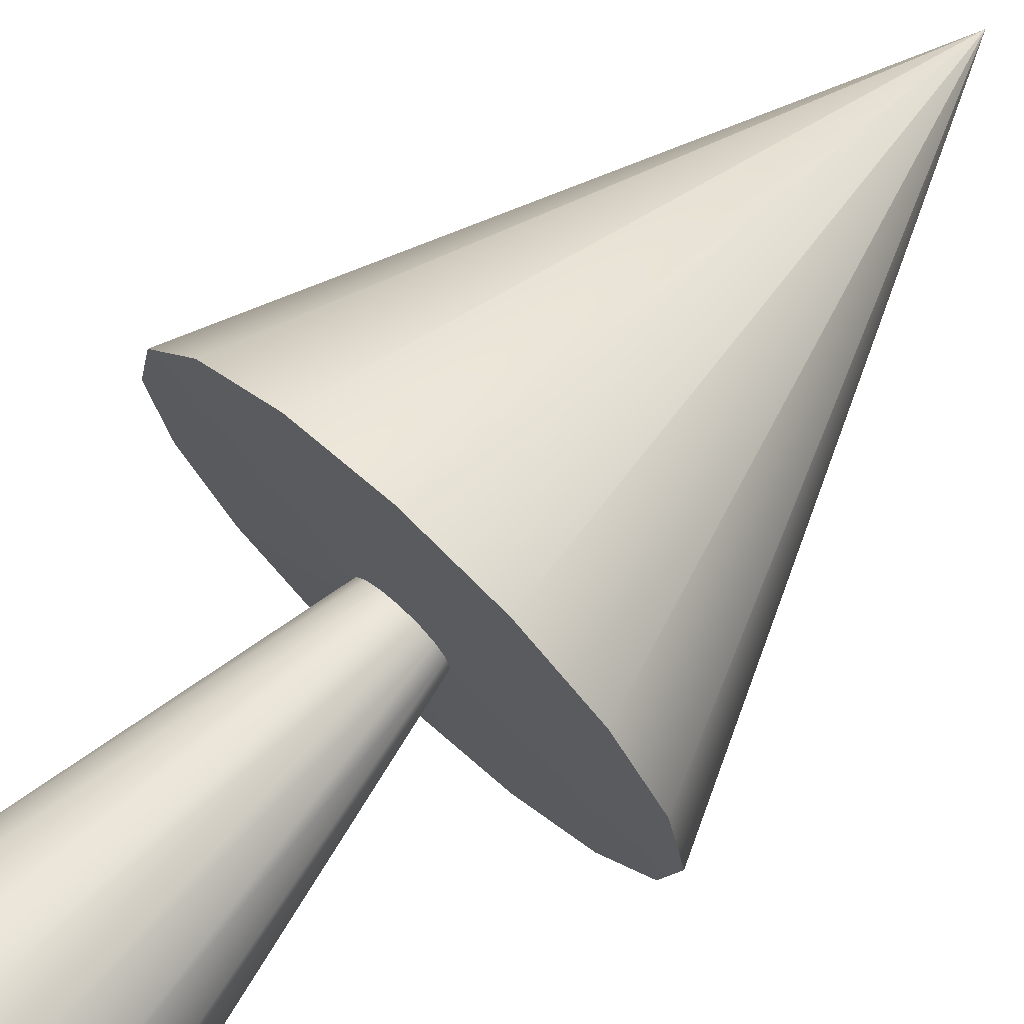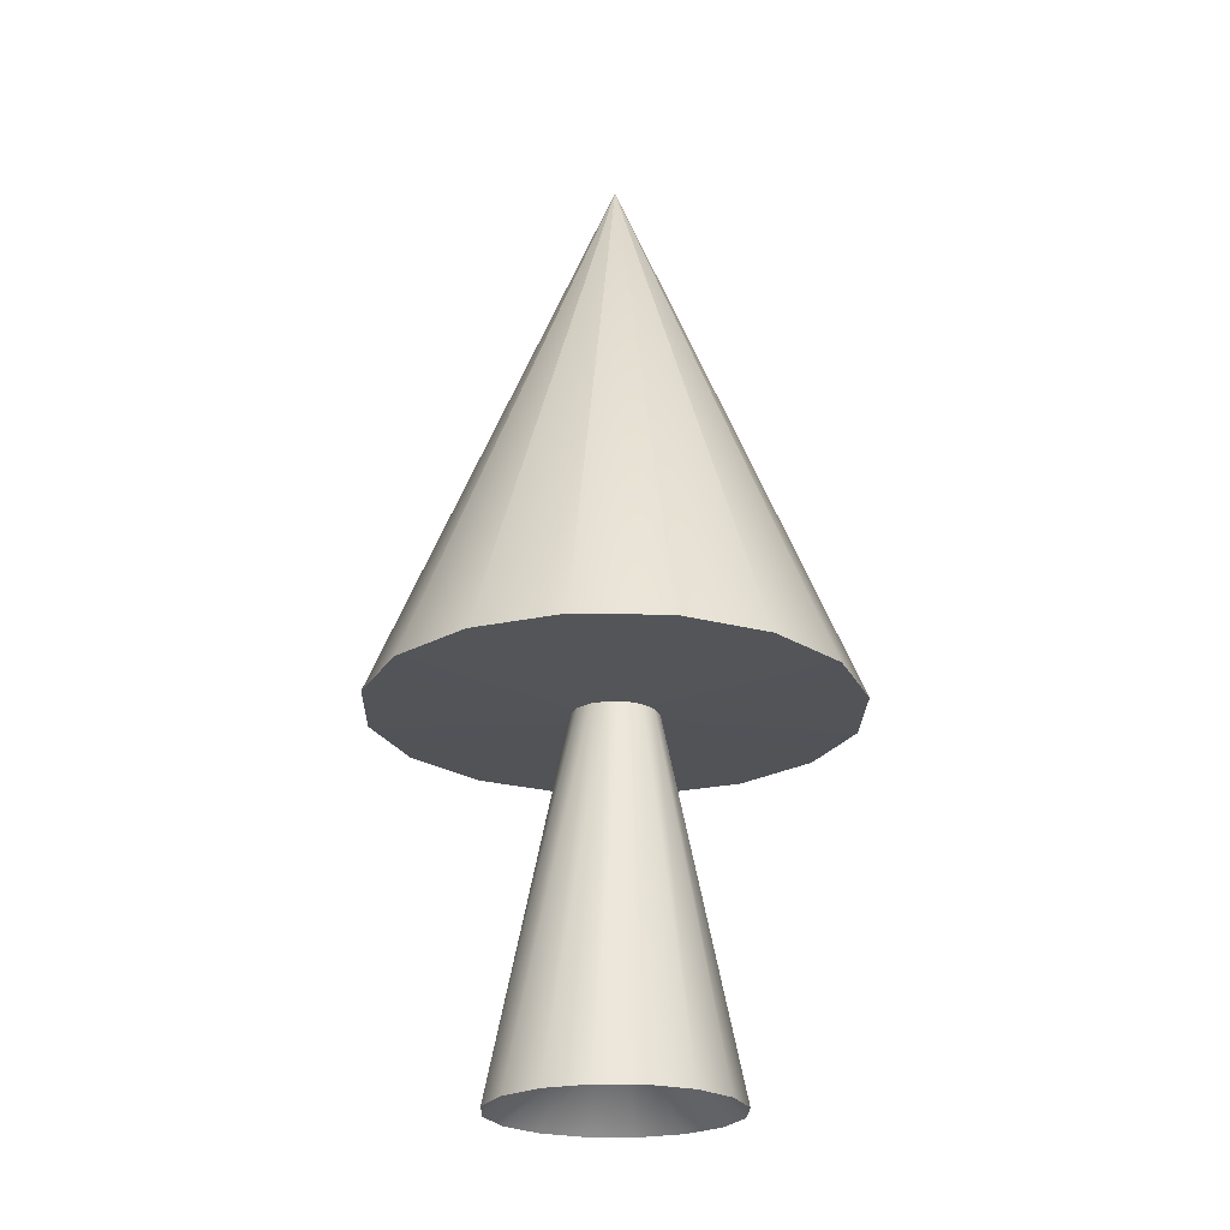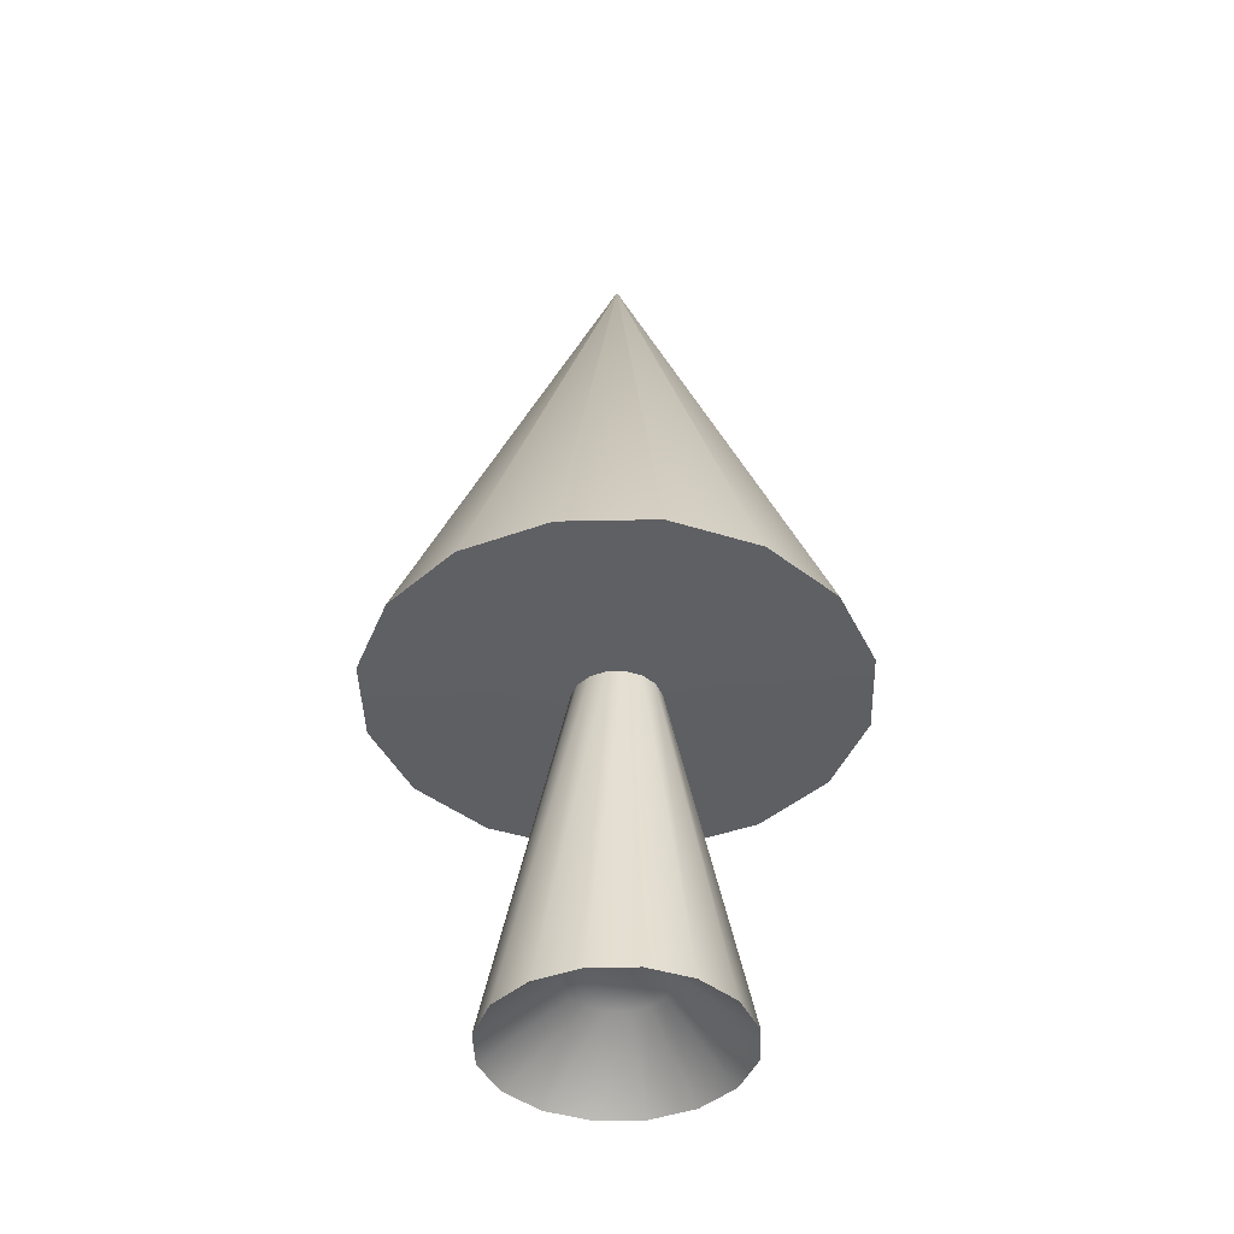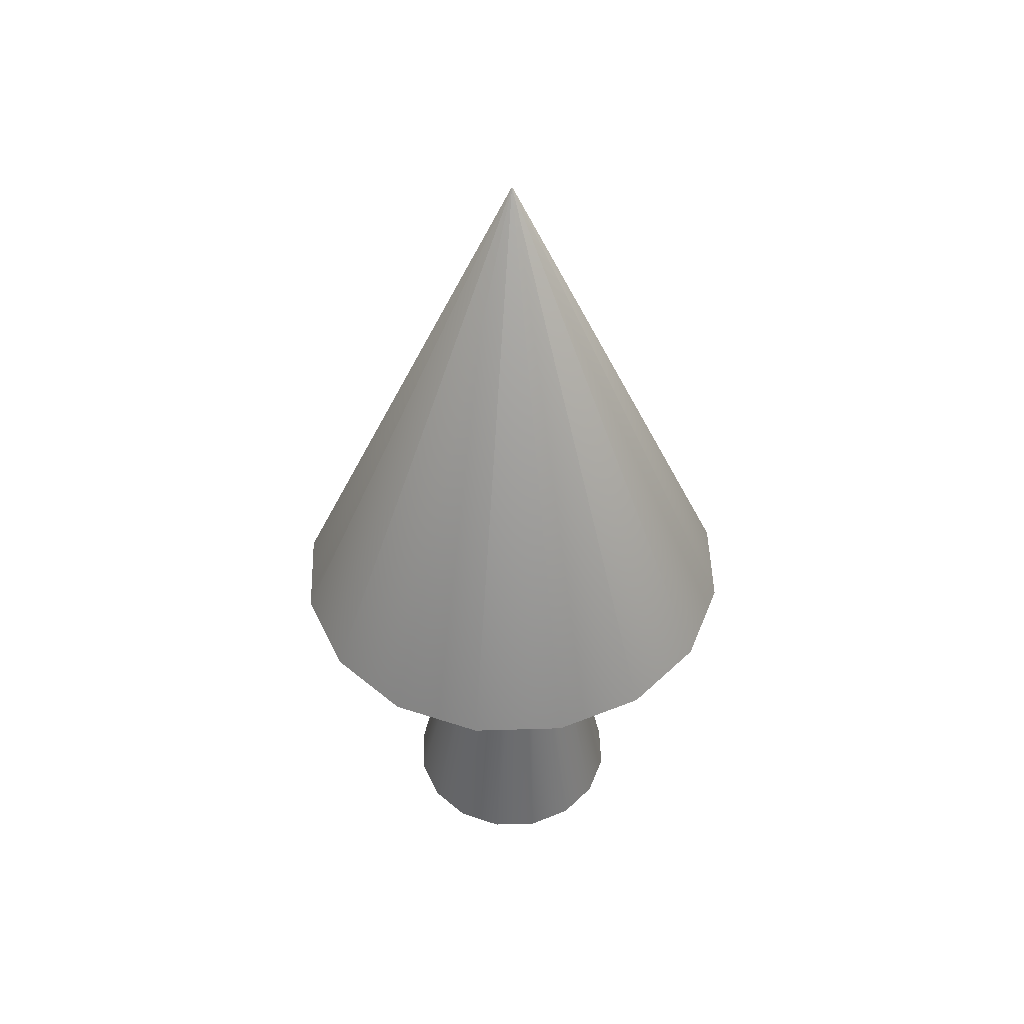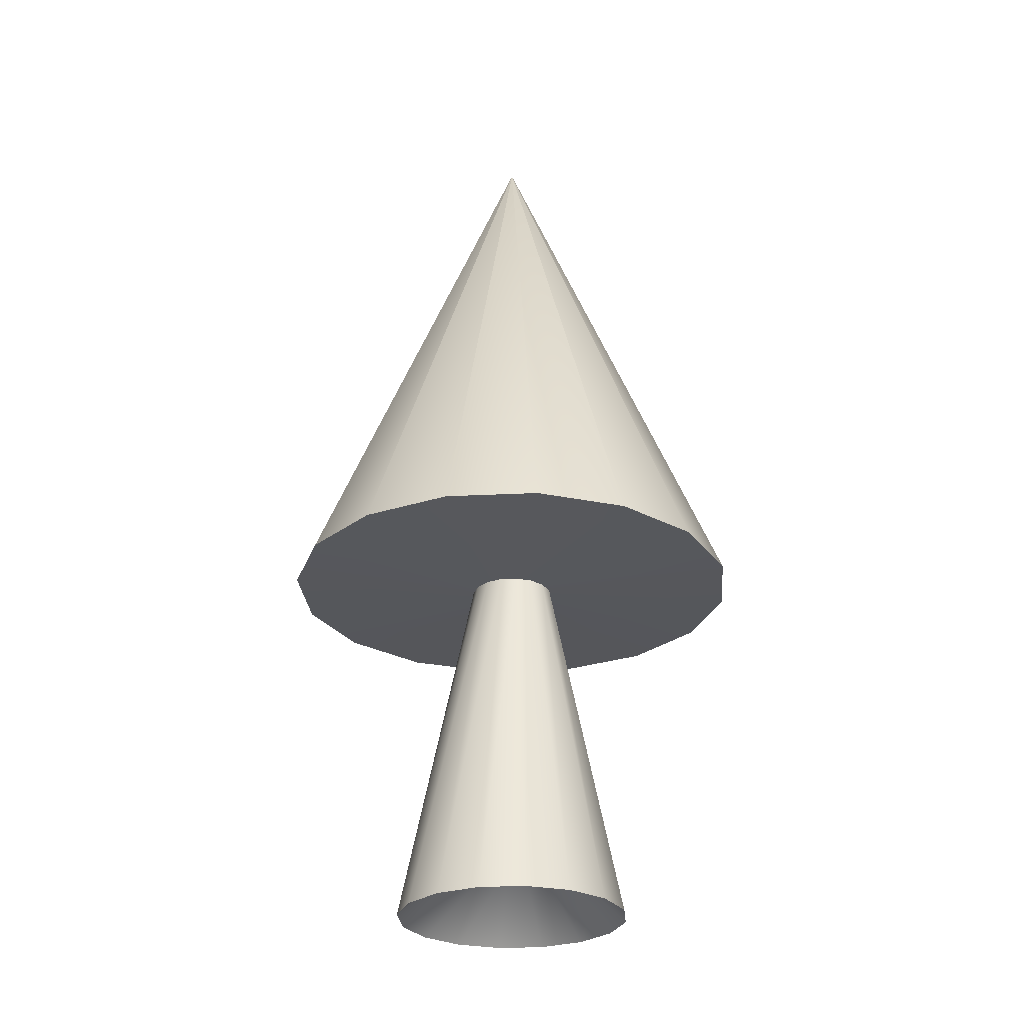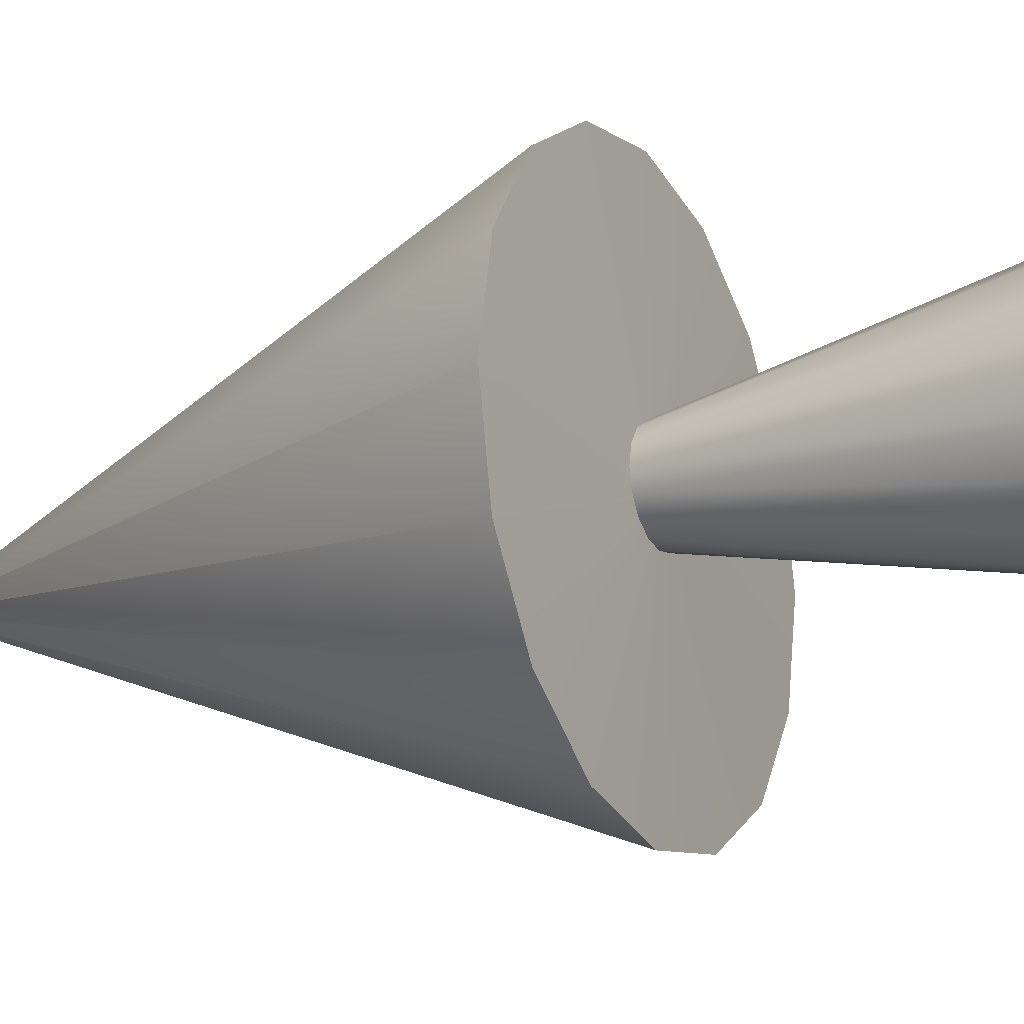
<metadata>
{"format":"obj","ext":"obj","renderer":"f3d","projection":"perspective","resolution":1024,"background":"white","views":[{"elev":72.0,"azim":43.0,"up":"+Z"},{"elev":-23.1,"azim":122.0,"up":"+Y"},{"elev":-42.0,"azim":170.3,"up":"+Y"},{"elev":48.4,"azim":-13.1,"up":"+Y"},{"elev":-27.1,"azim":151.0,"up":"+Y"},{"elev":-19.9,"azim":-63.2,"up":"+Z"}]}
</metadata>
<code>
v 0.2488 -0.9914 -0
v 0.2299 -0.9914 -0.09504
v 0.1759 -0.9914 -0.1756
v 0.09522 -0.9914 -0.2294
v 0 -0.9914 -0.2483
v -0.09522 -0.9914 -0.2294
v -0.1759 -0.9914 -0.1756
v -0.2299 -0.9914 -0.09504
v -0.2488 -0.9914 -0
v -0.2299 -0.9914 0.09504
v -0.1759 -0.9914 0.1756
v -0.09522 -0.9914 0.2294
v 0 -0.9914 0.2483
v 0.09522 -0.9914 0.2294
v 0.1759 -0.9914 0.1756
v 0.2299 -0.9914 0.09504
v 0.1005 -0.8571 0
v 0.09288 -0.8571 -0.03839
v 0.07108 -0.8571 -0.07094
v 0.03847 -0.8571 -0.09269
v 0 -0.8571 -0.1003
v -0.03847 -0.8571 -0.09269
v -0.07108 -0.8571 -0.07094
v -0.09288 -0.8571 -0.03839
v -0.1005 -0.8571 0
v -0.09288 -0.8571 0.03839
v -0.07108 -0.8571 0.07094
v -0.03847 -0.8571 0.09269
v 0 -0.8571 0.1003
v 0.03847 -0.8571 0.09269
v 0.07108 -0.8571 0.07094
v 0.09288 -0.8571 0.03839
v 0.08276 -0.2227 -0.03421
v 0.08958 -0.2227 0
v 0.08276 -0.2227 0.03421
v 0.06334 -0.2227 0.06322
v 0.03428 -0.2227 0.0826
v 0 -0.2227 0.0894
v -0.03428 -0.2227 0.0826
v -0.06334 -0.2227 0.06322
v -0.08276 -0.2227 0.03421
v -0.08958 -0.2227 0
v -0.08276 -0.2227 -0.03421
v -0.06334 -0.2227 -0.06322
v -0.03428 -0.2227 -0.0826
v 0 -0.2227 -0.0894
v 0.03428 -0.2227 -0.0826
v 0.06334 -0.2227 -0.06322
v 0.4635 -0.2127 -0.1894
v 0.5017 -0.2127 -0
v 0.4635 -0.2127 0.1894
v 0.3547 -0.2127 0.35
v 0.192 -0.2127 0.4573
v 0 -0.2127 0.495
v -0.192 -0.2127 0.4573
v -0.3547 -0.2127 0.35
v -0.4635 -0.2127 0.1894
v -0.5017 -0.2127 -0
v -0.4635 -0.2127 -0.1894
v -0.3547 -0.2127 -0.35
v -0.192 -0.2127 -0.4573
v 0 -0.2127 -0.495
v 0.192 -0.2127 -0.4573
v 0.3547 -0.2127 -0.35
v 0 0.9804 -0
o arrow
g arrow
f 20 19 18
f 21 20 18
f 22 21 18
f 23 22 18
f 24 23 18
f 25 24 18
f 26 25 18
f 27 26 18
f 28 27 18
f 29 28 18
f 30 29 18
f 31 30 18
f 32 31 18
f 17 32 18
f 32 17 1
f 16 32 1
f 31 32 16
f 15 31 16
f 30 31 15
f 14 30 15
f 29 30 14
f 13 29 14
f 28 29 13
f 12 28 13
f 27 28 12
f 11 27 12
f 26 27 11
f 10 26 11
f 25 26 10
f 9 25 10
f 24 25 9
f 8 24 9
f 23 24 8
f 7 23 8
f 22 23 7
f 6 22 7
f 21 22 6
f 5 21 6
f 20 21 5
f 4 20 5
f 19 20 4
f 3 19 4
f 18 19 3
f 2 18 3
f 17 18 2
f 1 17 2
f 33 34 1
f 2 33 1
f 34 35 16
f 1 34 16
f 35 36 15
f 16 35 15
f 36 37 14
f 15 36 14
f 37 38 13
f 14 37 13
f 38 39 12
f 13 38 12
f 39 40 11
f 12 39 11
f 40 41 10
f 11 40 10
f 41 42 9
f 10 41 9
f 42 43 8
f 9 42 8
f 43 44 7
f 8 43 7
f 44 45 6
f 7 44 6
f 45 46 5
f 6 45 5
f 46 47 4
f 5 46 4
f 47 48 3
f 4 47 3
f 48 33 2
f 3 48 2
f 49 50 34
f 33 49 34
f 50 51 35
f 34 50 35
f 51 52 36
f 35 51 36
f 52 53 37
f 36 52 37
f 53 54 38
f 37 53 38
f 54 55 39
f 38 54 39
f 55 56 40
f 39 55 40
f 56 57 41
f 40 56 41
f 57 58 42
f 41 57 42
f 58 59 43
f 42 58 43
f 59 60 44
f 43 59 44
f 60 61 45
f 44 60 45
f 61 62 46
f 45 61 46
f 62 63 47
f 46 62 47
f 63 64 48
f 47 63 48
f 64 49 33
f 48 64 33
f 49 65 50
f 50 65 51
f 51 65 52
f 52 65 53
f 53 65 54
f 54 65 55
f 55 65 56
f 56 65 57
f 57 65 58
f 58 65 59
f 59 65 60
f 60 65 61
f 61 65 62
f 62 65 63
f 63 65 64
f 64 65 49

</code>
